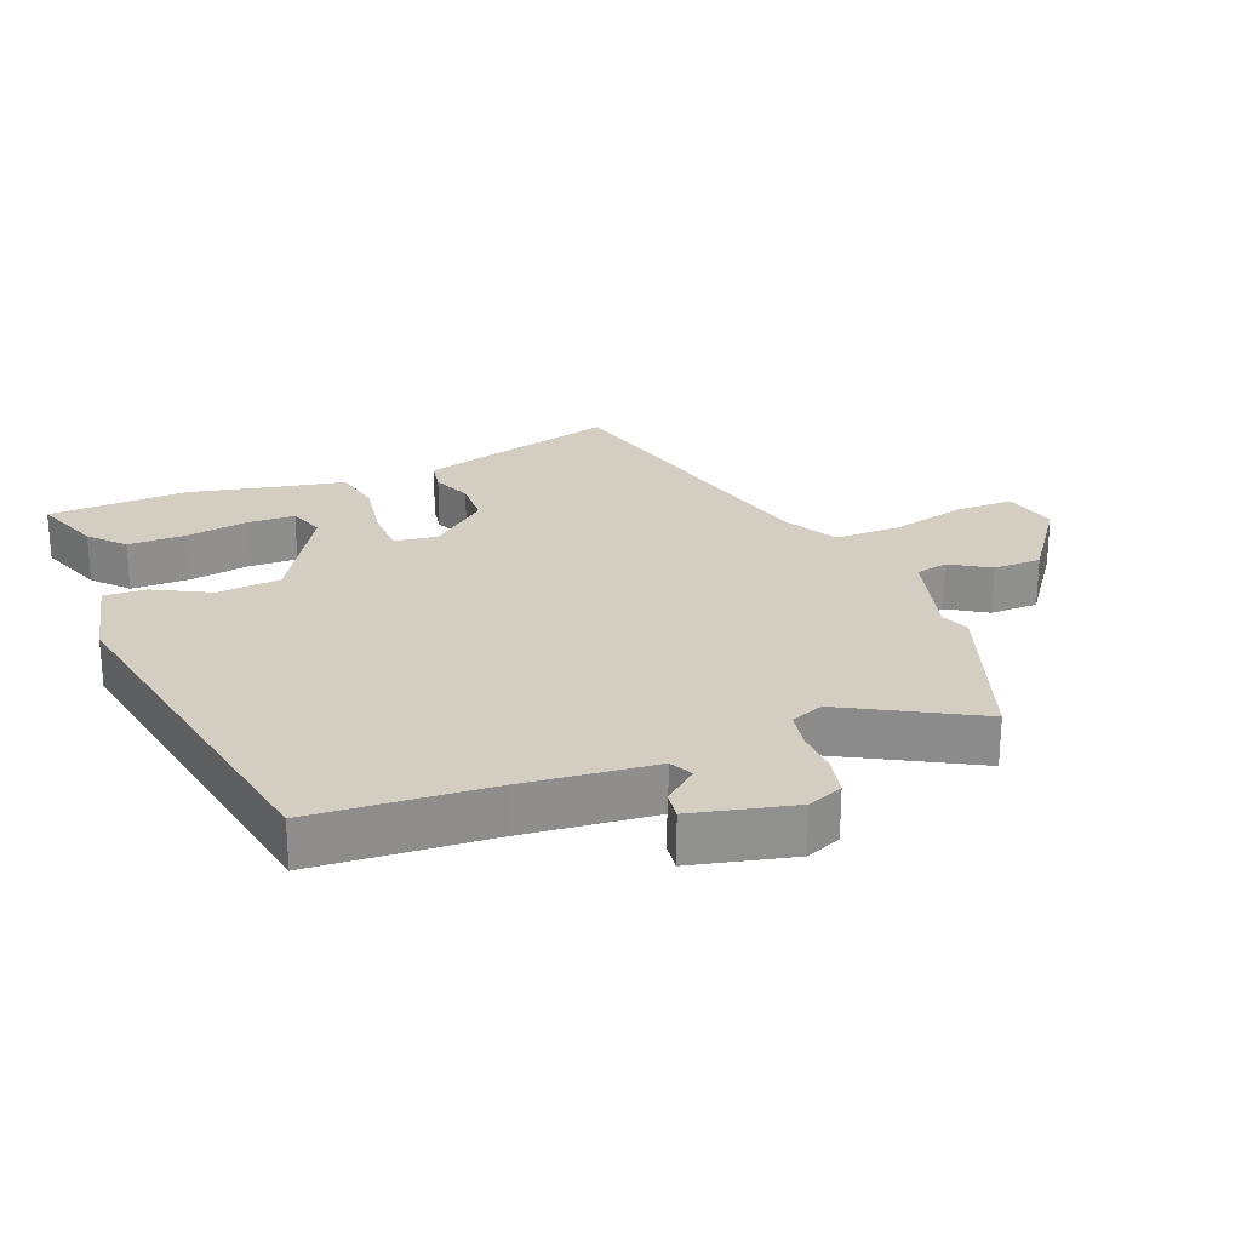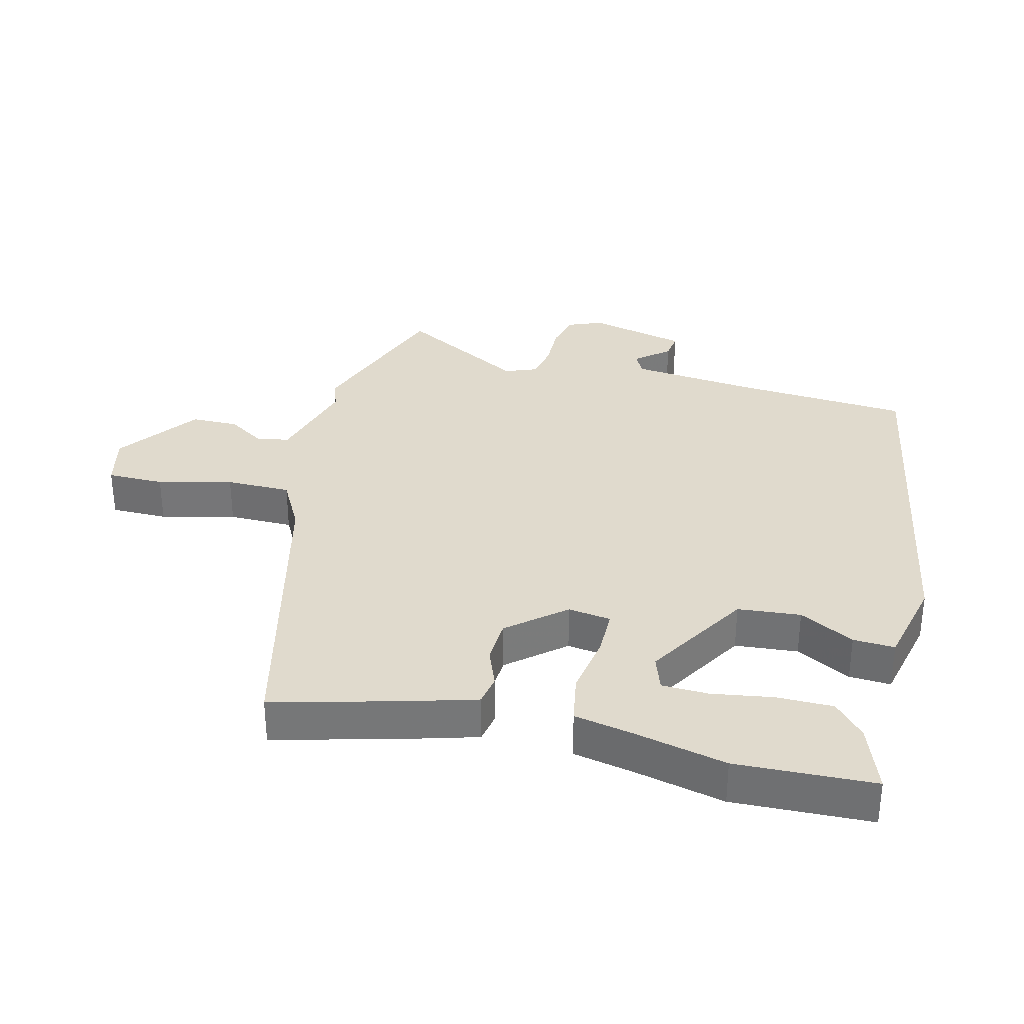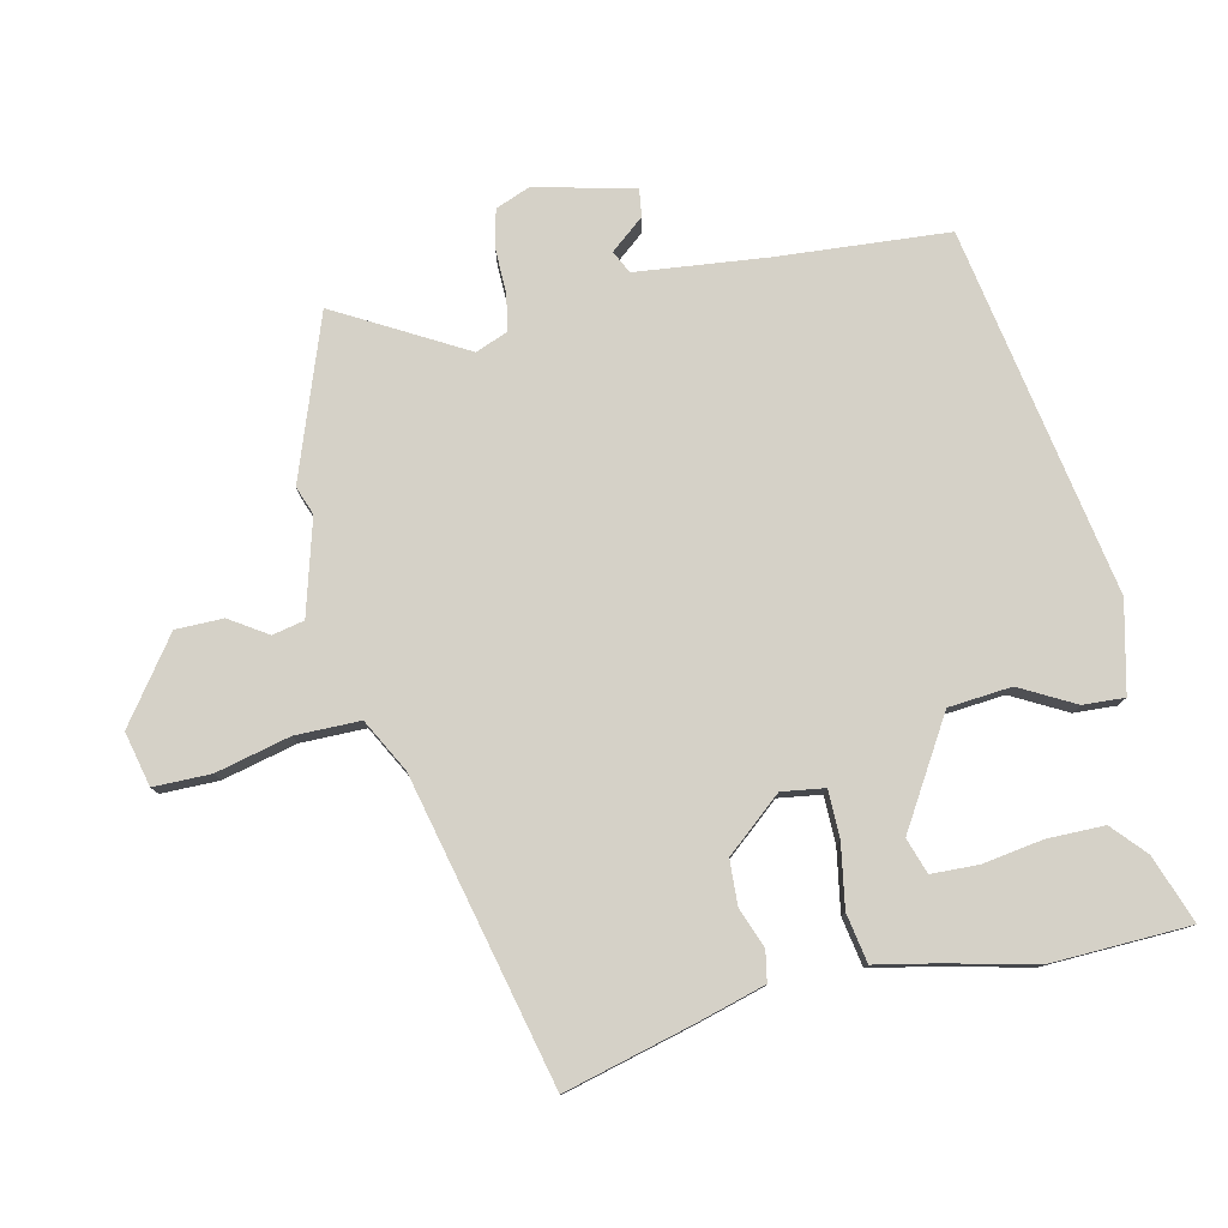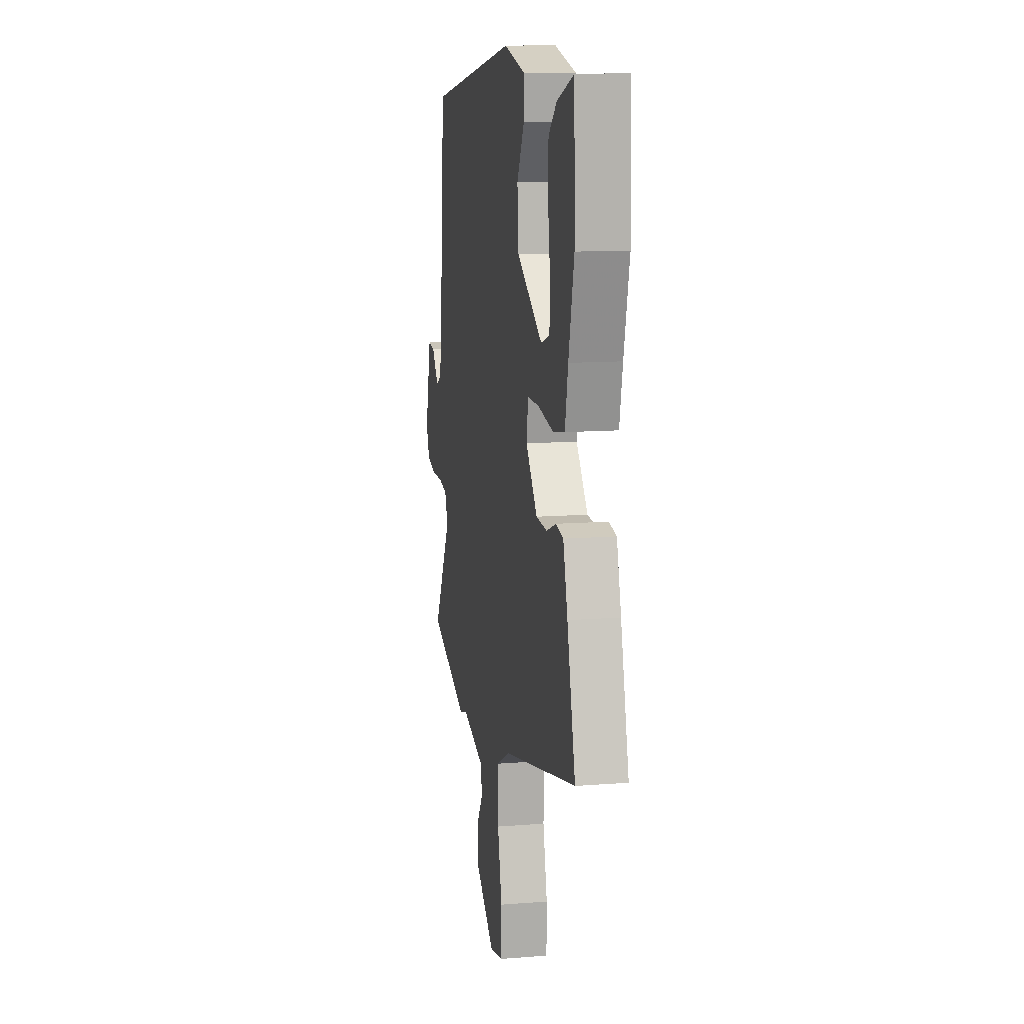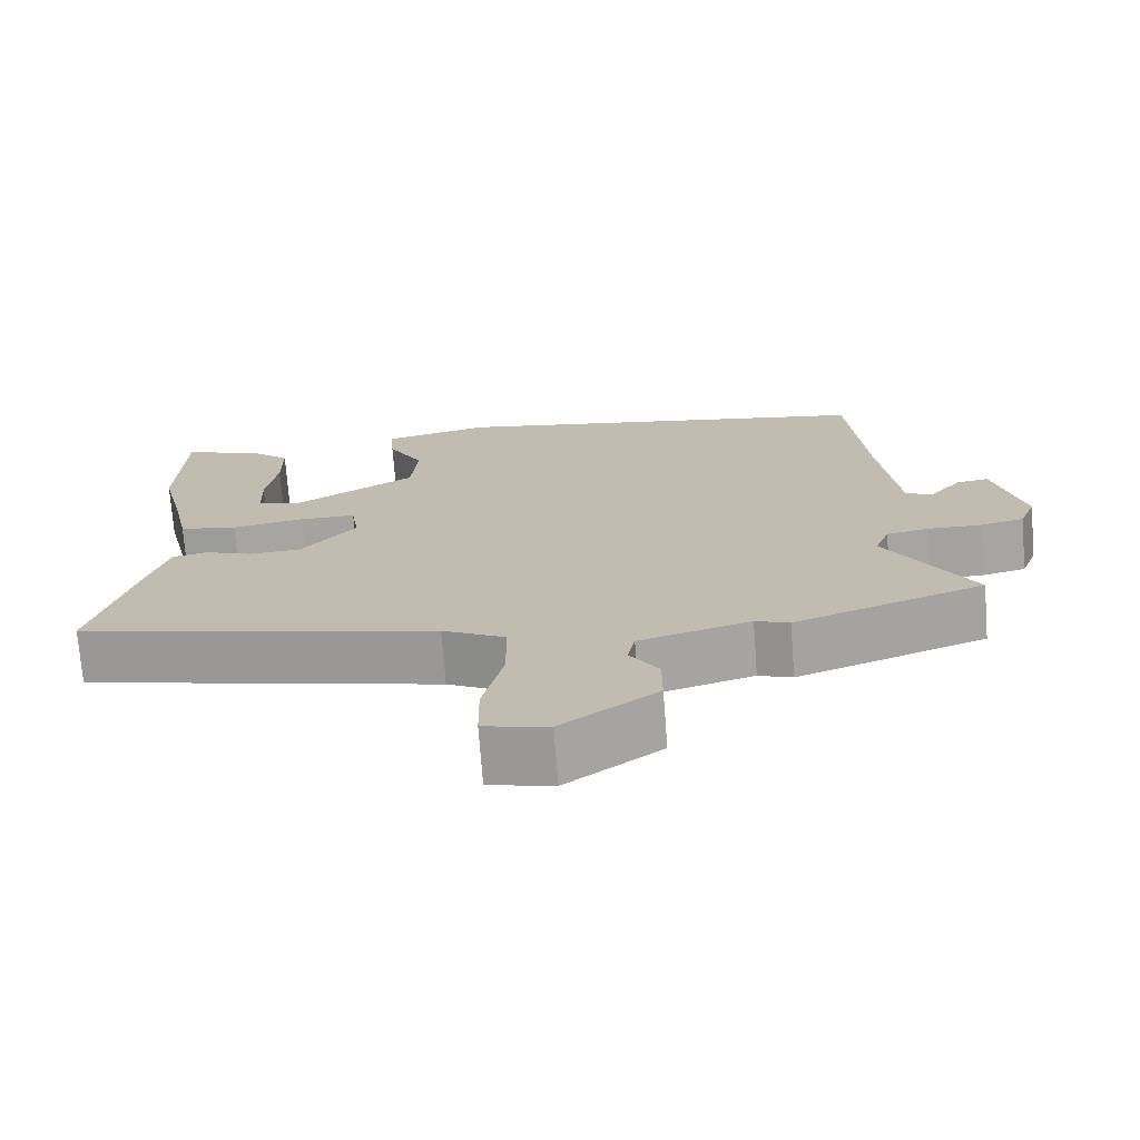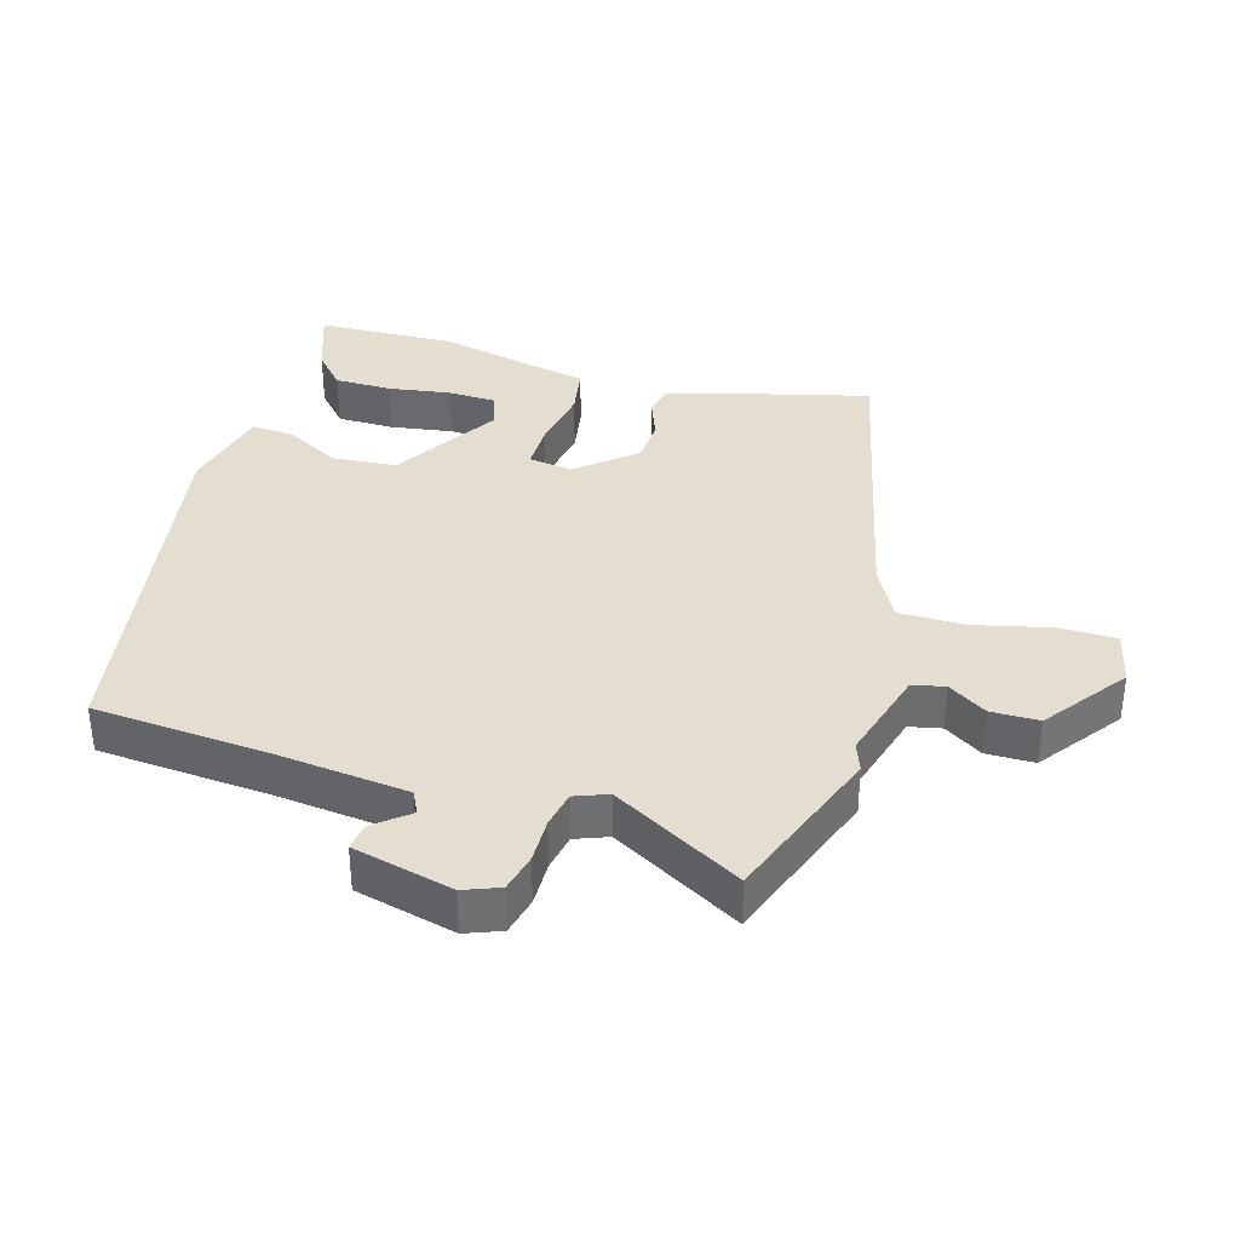
<metadata>
{"format":"obj","ext":"obj","renderer":"f3d","projection":"perspective","resolution":1024,"background":"white","views":[{"elev":24.9,"azim":67.5,"up":"+Y"},{"elev":33.1,"azim":-76.5,"up":"+Y"},{"elev":78.7,"azim":-103.0,"up":"+Y"},{"elev":12.4,"azim":-100.5,"up":"+Z"},{"elev":-72.8,"azim":4.4,"up":"+Z"},{"elev":35.9,"azim":106.1,"up":"+Y"}]}
</metadata>
<code>
v 0.526 0.07 0.443
v 0.548 0.07 0.177
v 0.571 0.07 -0.022
v 0.606 0.07 -0.039
v 0.648 0.07 0.013
v 0.69 0.07 0.019
v 0.728 0.07 -0.133
v 0.707 0.07 -0.187
v 0.649 0.07 -0.201
v 0.58 0.07 -0.2
v 0.524 0.07 -0.211
v 0.505 0.07 -0.261
v 0.617 0.07 -0.457
v 0.37 0.07 -0.548
v 0.326 0.07 -0.532
v 0.181 0.07 -0.574
v 0.171 0.07 -0.623
v 0.209 0.07 -0.681
v 0.209 0.07 -0.754
v 0.085 0.07 -0.846
v 0.001 0.07 -0.827
v 0 0.07 -0.739
v 0.027 0.07 -0.624
v 0.026 0.07 -0.524
v -0.056 0.07 -0.481
v -0.527 0.07 -0.373
v -0.475 0.07 -0.169
v -0.447 0.07 -0.069
v -0.4 0.07 -0.06
v -0.339 0.07 -0.083
v -0.27 0.07 -0.079
v -0.198 0.07 0.008
v -0.208 0.07 0.074
v -0.281 0.07 0.074
v -0.377 0.07 0.057
v -0.453 0.07 0.07
v -0.472 0.07 0.161
v -0.506 0.07 0.303
v -0.5 0.07 0.516
v -0.395 0.07 0.479
v -0.343 0.07 0.433
v -0.342 0.07 0.346
v -0.356 0.07 0.251
v -0.353 0.07 0.179
v -0.298 0.07 0.161
v -0.137 0.07 0.26
v -0.129 0.07 0.357
v -0.175 0.07 0.441
v -0.179 0.07 0.505
v -0.041 0.07 0.538
v 0.526 0 0.443
v 0.548 0 0.177
v 0.571 0 -0.022
v 0.606 0 -0.039
v 0.648 0 0.013
v 0.69 0 0.019
v 0.728 0 -0.133
v 0.707 0 -0.187
v 0.649 0 -0.201
v 0.58 0 -0.2
v 0.524 0 -0.211
v 0.505 0 -0.261
v 0.617 0 -0.457
v 0.37 0 -0.548
v 0.326 0 -0.532
v 0.181 0 -0.574
v 0.171 0 -0.623
v 0.209 0 -0.681
v 0.209 0 -0.754
v 0.085 0 -0.846
v 0.001 0 -0.827
v 0 0 -0.739
v 0.027 0 -0.624
v 0.026 0 -0.524
v -0.056 0 -0.481
v -0.527 0 -0.373
v -0.475 0 -0.169
v -0.447 0 -0.069
v -0.4 0 -0.06
v -0.339 0 -0.083
v -0.27 0 -0.079
v -0.198 0 0.008
v -0.208 0 0.074
v -0.281 0 0.074
v -0.377 0 0.057
v -0.453 0 0.07
v -0.472 0 0.161
v -0.506 0 0.303
v -0.5 0 0.516
v -0.395 0 0.479
v -0.343 0 0.433
v -0.342 0 0.346
v -0.356 0 0.251
v -0.353 0 0.179
v -0.298 0 0.161
v -0.137 0 0.26
v -0.129 0 0.357
v -0.175 0 0.441
v -0.179 0 0.505
v -0.041 0 0.538
f 50 1 2
f 49 50 2
f 48 49 2
f 47 48 2
f 46 47 2 3
f 45 46 3 4
f 41 42 43
f 40 41 43
f 39 40 43
f 38 39 43
f 37 38 43
f 37 43 44
f 37 44 45
f 36 37 45
f 35 36 45
f 34 35 45
f 28 29 30
f 27 28 30
f 26 27 30
f 25 26 30
f 24 25 30 31
f 21 22 23
f 20 21 23
f 19 20 23
f 18 19 23
f 17 18 23
f 16 17 23 24
f 24 31 32
f 16 24 32
f 15 16 32
f 15 32 33
f 14 15 33
f 13 14 33
f 12 13 33
f 8 9 10
f 7 8 10
f 6 7 10
f 5 6 10
f 4 5 10
f 45 4 10 11
f 33 34 45
f 11 12 33 45
f 52 51 100
f 52 100 99
f 52 99 98
f 52 98 97
f 53 52 97 96
f 54 53 96 95
f 93 92 91
f 93 91 90
f 93 90 89
f 93 89 88
f 93 88 87
f 94 93 87
f 95 94 87
f 95 87 86
f 95 86 85
f 95 85 84
f 80 79 78
f 80 78 77
f 80 77 76
f 80 76 75
f 81 80 75 74
f 73 72 71
f 73 71 70
f 73 70 69
f 73 69 68
f 73 68 67
f 74 73 67 66
f 82 81 74
f 82 74 66
f 82 66 65
f 83 82 65
f 83 65 64
f 83 64 63
f 83 63 62
f 60 59 58
f 60 58 57
f 60 57 56
f 60 56 55
f 60 55 54
f 61 60 54 95
f 95 84 83
f 95 83 62 61
f 1 51 52 2
f 2 52 53 3
f 3 53 54 4
f 4 54 55 5
f 5 55 56 6
f 6 56 57 7
f 7 57 58 8
f 8 58 59 9
f 9 59 60 10
f 10 60 61 11
f 11 61 62 12
f 12 62 63 13
f 13 63 64 14
f 14 64 65 15
f 15 65 66 16
f 16 66 67 17
f 17 67 68 18
f 18 68 69 19
f 19 69 70 20
f 20 70 71 21
f 21 71 72 22
f 22 72 73 23
f 23 73 74 24
f 24 74 75 25
f 25 75 76 26
f 26 76 77 27
f 27 77 78 28
f 28 78 79 29
f 29 79 80 30
f 30 80 81 31
f 31 81 82 32
f 32 82 83 33
f 33 83 84 34
f 34 84 85 35
f 35 85 86 36
f 36 86 87 37
f 37 87 88 38
f 38 88 89 39
f 39 89 90 40
f 40 90 91 41
f 41 91 92 42
f 42 92 93 43
f 43 93 94 44
f 44 94 95 45
f 45 95 96 46
f 46 96 97 47
f 47 97 98 48
f 48 98 99 49
f 49 99 100 50
f 50 100 51 1

</code>
